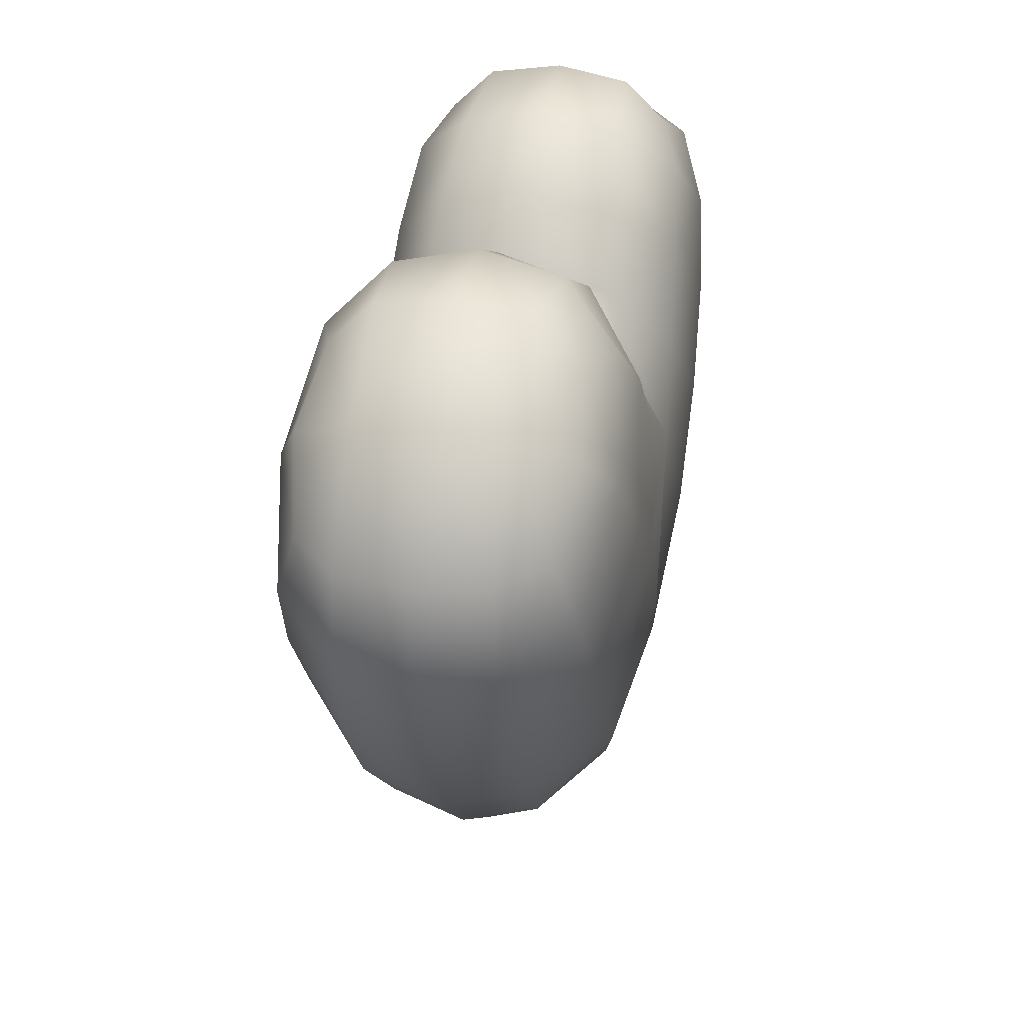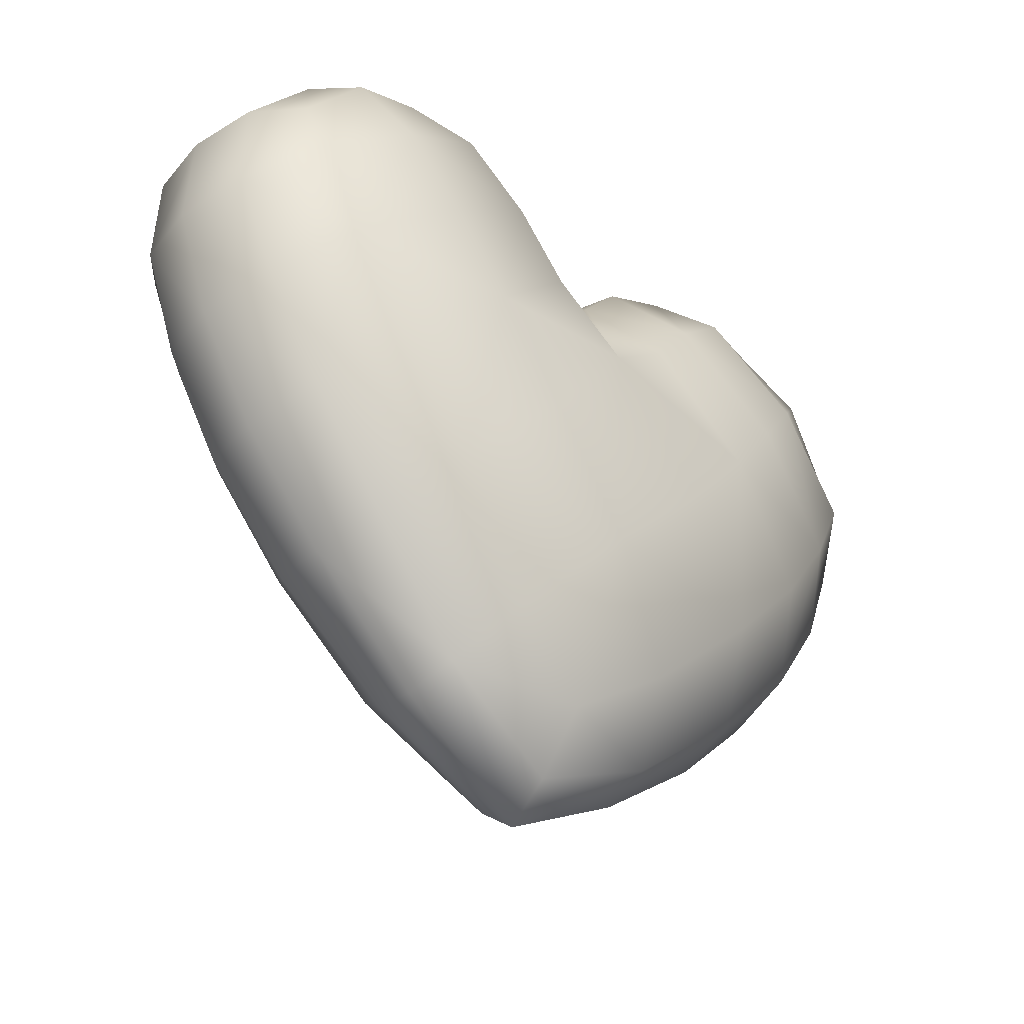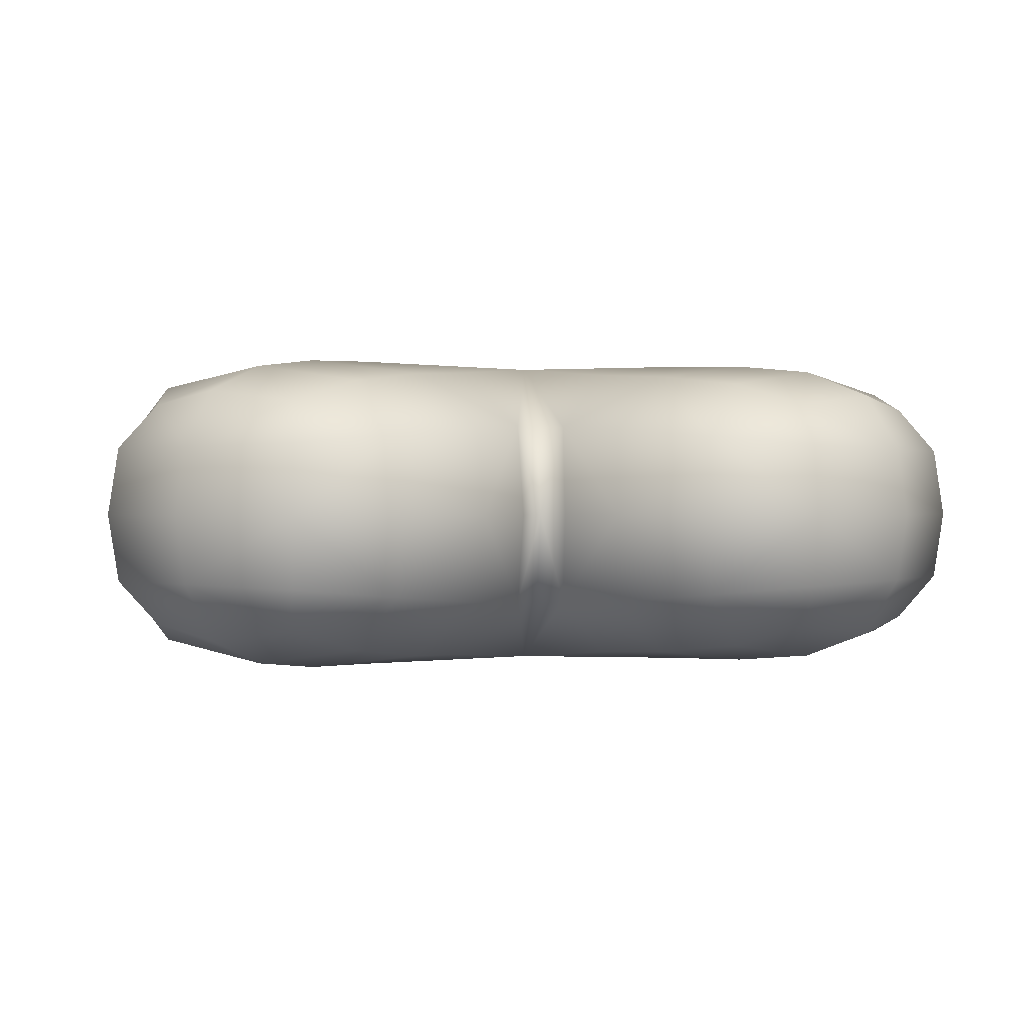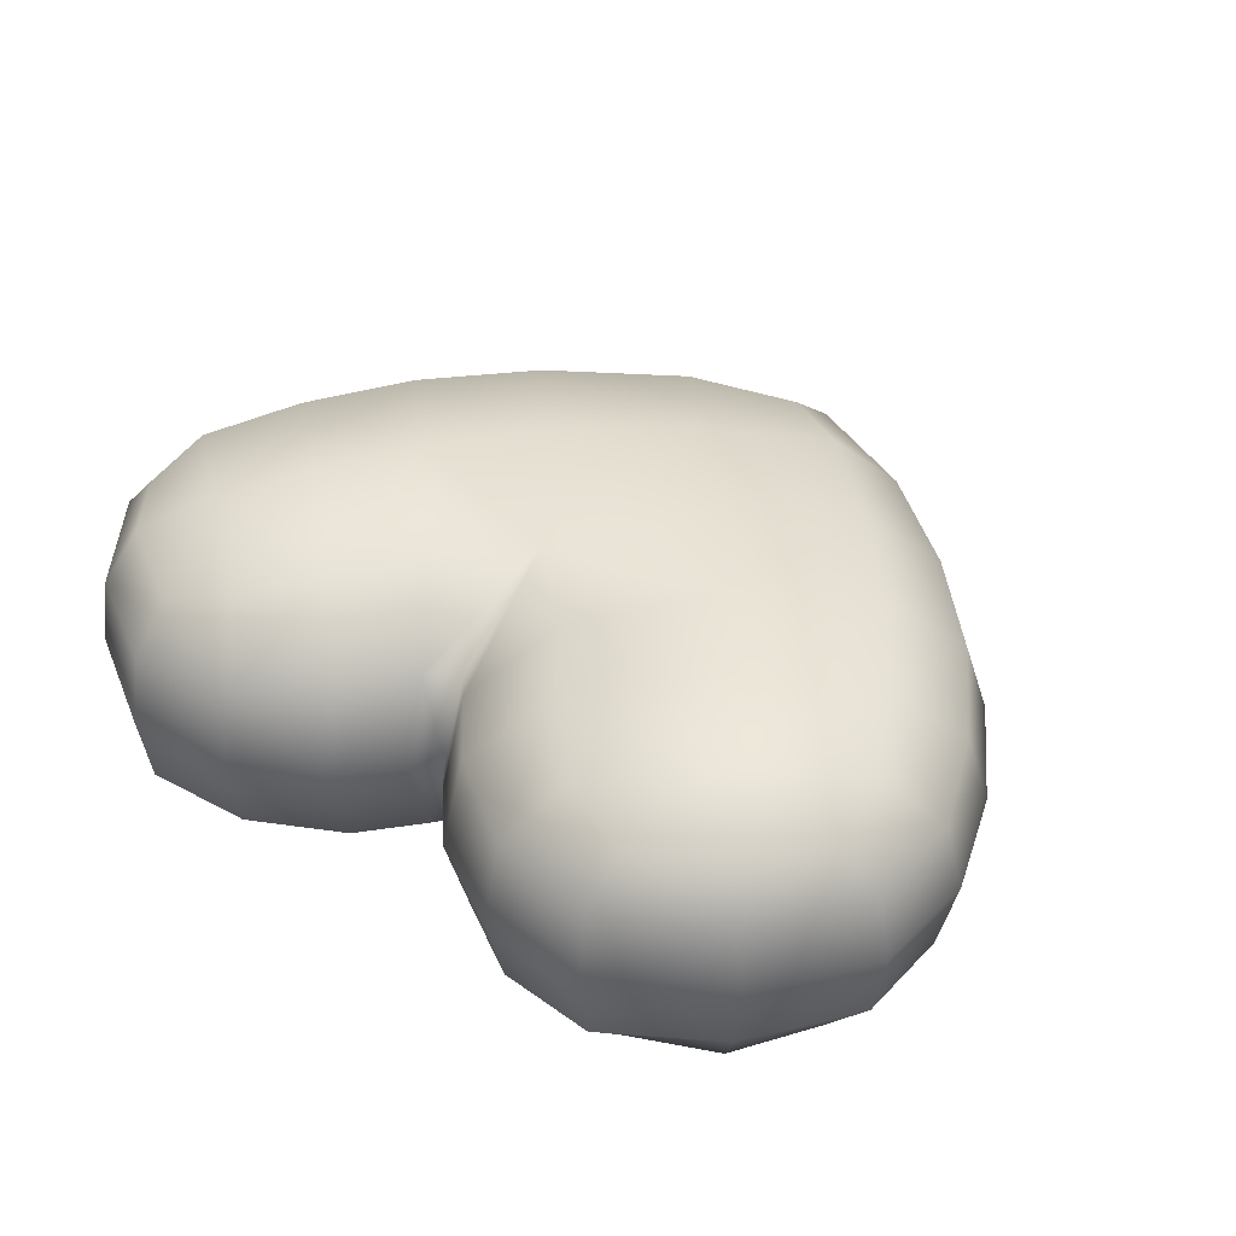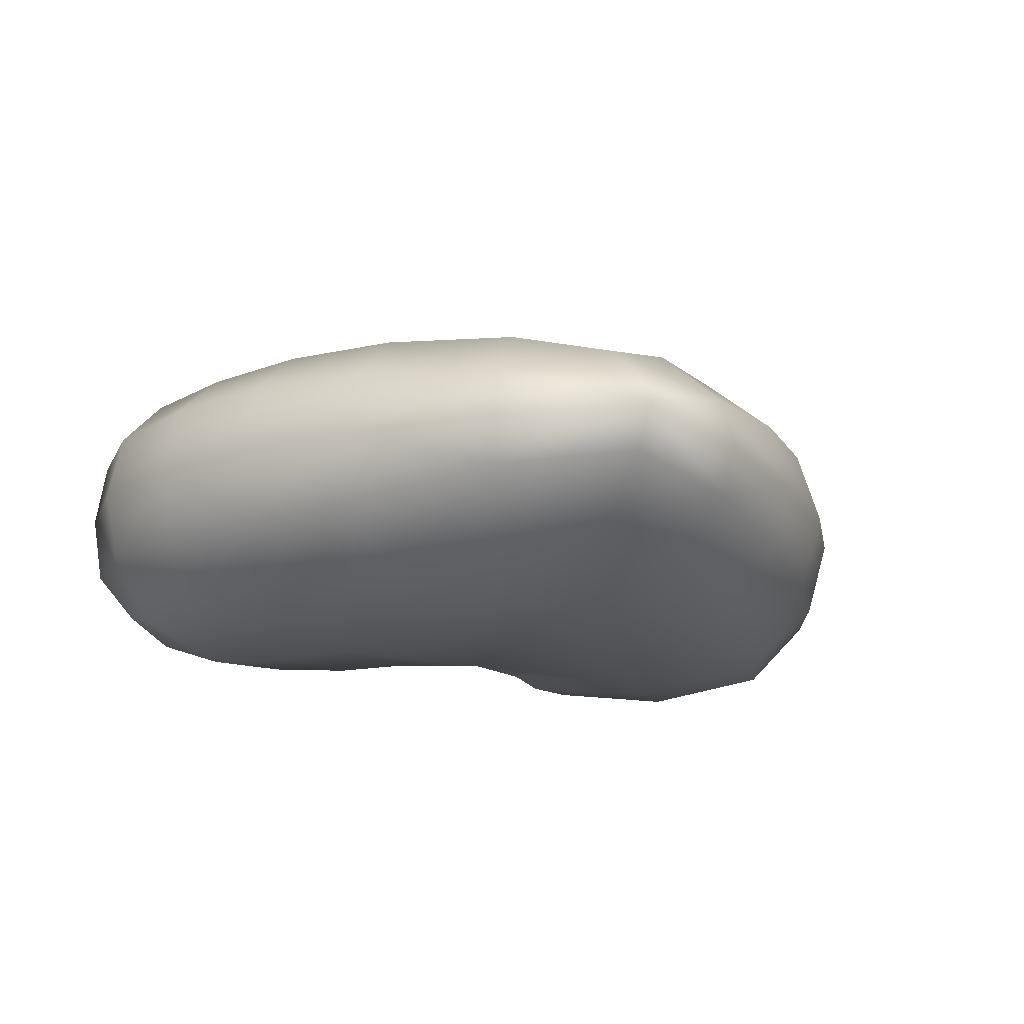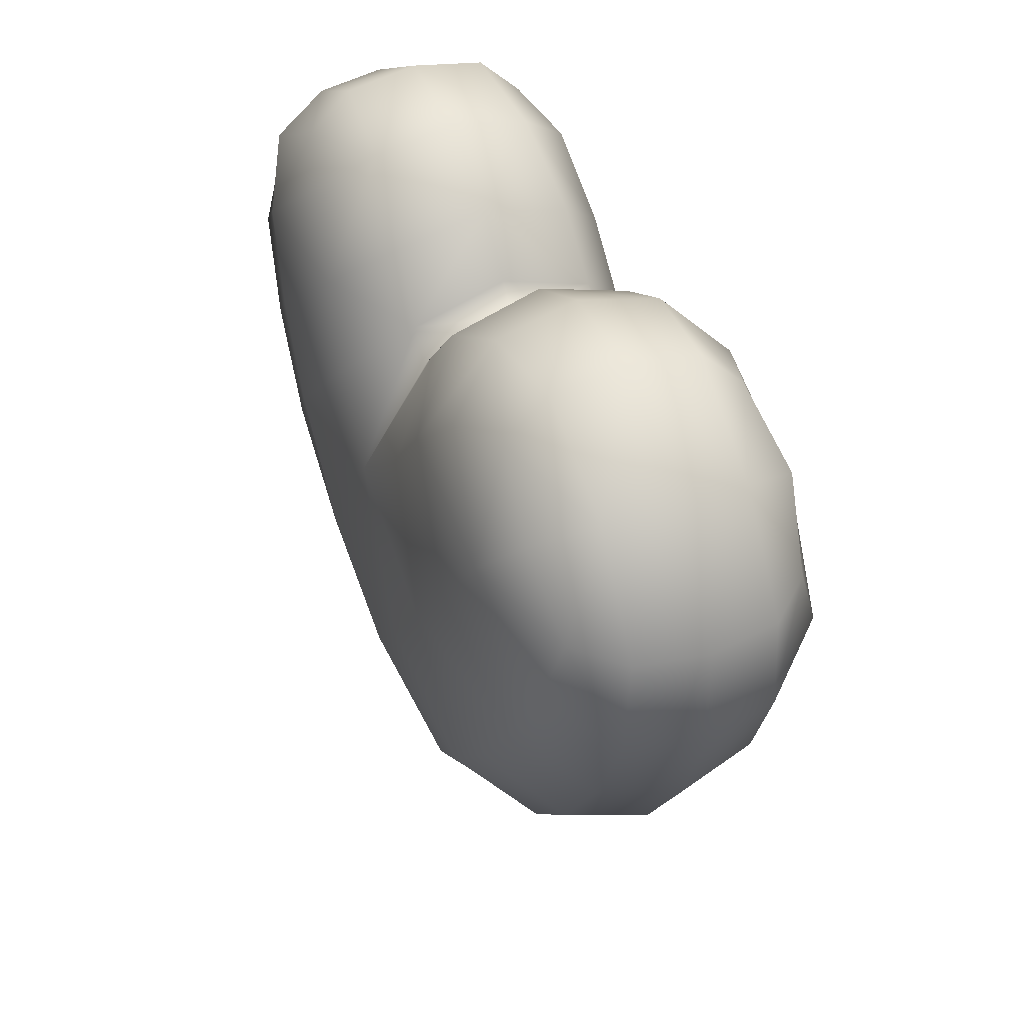
<metadata>
{"format":"obj","ext":"obj","renderer":"f3d","projection":"perspective","resolution":1024,"background":"white","views":[{"elev":33.8,"azim":101.1,"up":"+Y"},{"elev":-41.0,"azim":-44.8,"up":"+Y"},{"elev":0.6,"azim":173.3,"up":"+Z"},{"elev":40.0,"azim":-142.5,"up":"+Z"},{"elev":-17.8,"azim":-20.9,"up":"+Z"},{"elev":42.5,"azim":67.7,"up":"+Y"}]}
</metadata>
<code>
g heart
v -0.119 0.019 0.0194
v -0.1125 -0.01252 0
v -0.1231 0.01674 0
v -0.1076 -0.008711 0.0204
v -0.09015 -0.03648 0.02057
v -0.09476 -0.04111 0
v -0.06959 -0.06807 0
v -0.09275 0.005137 0.03775
v -0.1058 0.02948 0.03567
v -0.108 0.04753 0.03027
v -0.1189 0.04656 0.01842
v -0.07529 -0.02049 0.03836
v -0.05266 -0.04683 0.03696
v -0.0661 -0.06324 0.0189
v -0.03485 -0.09156 0.01373
v -0.03672 -0.09551 0
v -0.02401 -0.07567 0.03176
v 5.663e-19 -0.1188 0
v -3.339e-19 -0.09331 0.02415
v -3.999e-19 -0.1093 0.01118
v -0.119 0.019 0.0194
v -0.1231 0.01674 0
v -0.1218 0.0462 0
v -0.1189 0.04656 0.01842
v -0.09928 0.07389 0.01835
v -0.108 0.04753 0.03027
v -0.1016 0.07534 0
v -0.09249 0.06693 0.03379
v -0.07078 0.09412 0
v -0.07084 0.07939 0.03083
v -0.07032 0.09091 0.01934
v 0.119 0.019 0.02016
v 0.09276 0.005151 0.03901
v 0.1059 0.02949 0.03663
v 0.1076 -0.008699 0.02143
v 0.09015 -0.03647 0.02168
v 0.07529 -0.02048 0.03969
v 0.05266 -0.04683 0.03809
v 0.1125 -0.01251 0
v 0.1231 0.01675 0
v 0.09476 -0.0411 0
v 0.06959 -0.06807 0
v 0.0661 -0.06323 0.01988
v 0.03485 -0.09155 0.01429
v 0.02401 -0.0756 0.03232
v 0.03672 -0.0955 0
v -3.339e-19 -0.09331 0.02415
v 5.663e-19 -0.1188 0
v -3.999e-19 -0.1093 0.01118
v 0.119 0.019 0.02016
v 0.1218 0.0462 0
v 0.1231 0.01675 0
v 0.1189 0.04656 0.01888
v 0.09928 0.07389 0.01859
v 0.1016 0.07534 0
v 0.07078 0.09412 0
v 0.07032 0.09091 0.0195
v 0.07085 0.0794 0.03115
v 0.0925 0.06693 0.03426
v 0.108 0.04754 0.03092
v 0.1059 0.02949 0.03663
v -0.119 0.019 -0.0194
v -0.1231 0.01674 0
v -0.1125 -0.01252 0
v -0.1076 -0.008711 -0.0204
v -0.09015 -0.03648 -0.02057
v -0.09476 -0.04111 0
v -0.06959 -0.06807 0
v -0.09275 0.005137 -0.03775
v -0.1058 0.02948 -0.03567
v -0.108 0.04753 -0.03027
v -0.1189 0.04656 -0.01842
v -0.07529 -0.02049 -0.03836
v -0.05266 -0.04683 -0.03696
v -0.0661 -0.06324 -0.0189
v -0.03485 -0.09156 -0.01373
v -0.03672 -0.09551 0
v -0.02401 -0.07567 -0.03176
v 5.663e-19 -0.1188 0
v -3.339e-19 -0.09331 -0.02415
v -3.999e-19 -0.1093 -0.01118
v -0.119 0.019 -0.0194
v -0.1218 0.0462 0
v -0.1231 0.01674 0
v -0.1189 0.04656 -0.01842
v -0.09928 0.07389 -0.01835
v -0.108 0.04753 -0.03027
v -0.1016 0.07534 0
v -0.09249 0.06693 -0.03379
v -0.07078 0.09412 0
v -0.07084 0.07939 -0.03083
v -0.07032 0.09091 -0.01934
v 0.119 0.019 -0.02016
v 0.1059 0.02949 -0.03663
v 0.09276 0.005151 -0.03901
v 0.1076 -0.008699 -0.02143
v 0.09015 -0.03647 -0.02168
v 0.07529 -0.02048 -0.03969
v 0.05266 -0.04683 -0.03809
v 0.1125 -0.01251 0
v 0.1231 0.01675 0
v 0.09476 -0.0411 0
v 0.06959 -0.06807 0
v 0.0661 -0.06323 -0.01988
v 0.03485 -0.09155 -0.01429
v 0.02401 -0.0756 -0.03232
v 0.03672 -0.0955 0
v -3.339e-19 -0.09331 -0.02415
v 5.663e-19 -0.1188 0
v -3.999e-19 -0.1093 -0.01118
v 0.119 0.019 -0.02016
v 0.1231 0.01675 0
v 0.1218 0.0462 0
v 0.1189 0.04656 -0.01888
v 0.09928 0.07389 -0.01859
v 0.1016 0.07534 0
v 0.07078 0.09412 0
v 0.07032 0.09091 -0.0195
v 0.07085 0.0794 -0.03115
v 0.0925 0.06693 -0.03426
v 0.108 0.04754 -0.03092
v 0.1059 0.02949 -0.03663
v -7.697e-19 -0.04739 0.04163
v 0.02401 -0.0756 0.03232
v -3.339e-19 -0.09331 0.02415
v -0.02401 -0.07567 0.03176
v 0.05266 -0.04683 0.03809
v -0.05266 -0.04683 0.03696
v 0.02723 -0.01824 0.04564
v 0.04759 0.007471 0.04615
v 0.07529 -0.02048 0.03969
v 0.09276 0.005151 0.03901
v -9.474e-19 0.01883 0.04331
v -0.02722 -0.01824 0.045
v -0.04756 0.007461 0.04521
v -0.07529 -0.02049 0.03836
v -0.09275 0.005137 0.03775
v 0.0207 0.03681 0.04122
v -0.02068 0.0368 0.04082
v 0.0349 0.05629 0.0399
v -0.03486 0.05628 0.0394
v 0.06409 0.03023 0.04502
v 0.07927 0.05121 0.04206
v 0.1059 0.02949 0.03663
v 0.05275 0.07396 0.03695
v 0.108 0.04754 0.03092
v 0.07085 0.0794 0.03115
v 0.0925 0.06693 0.03426
v -0.06403 0.03022 0.04406
v -0.07923 0.0512 0.04131
v -0.1058 0.02948 0.03567
v -0.05273 0.07395 0.03655
v -0.108 0.04753 0.03027
v -0.07084 0.07939 0.03083
v -0.09249 0.06693 0.03379
v 0.006508 0.05695 0.02504
v 0.0207 0.03681 0.04122
v -9.474e-19 0.01883 0.04331
v -9.474e-19 0.04847 0.02514
v 0 0.05774 0
v 0.005886 0.06536 0
v 0.0349 0.05629 0.0399
v 0.01833 0.07976 0
v 0.01965 0.07308 0.02409
v 0.04272 0.08751 0.02178
v 0.05275 0.07396 0.03695
v 0.04154 0.09247 0
v 0.07085 0.0794 0.03115
v 0.07078 0.09412 0
v 0.07032 0.09091 0.0195
v -0.006508 0.05695 0.0249
v -9.474e-19 0.01883 0.04331
v -0.02068 0.0368 0.04082
v -9.474e-19 0.04847 0.02514
v 0 0.05774 0
v -0.005887 0.06536 0
v -0.03486 0.05628 0.0394
v -0.01833 0.07976 0
v -0.01965 0.07307 0.02386
v -0.04272 0.08751 0.0216
v -0.05273 0.07395 0.03655
v -0.04154 0.09247 0
v -0.07084 0.07939 0.03083
v -0.07078 0.09412 0
v -0.07032 0.09091 0.01934
v -7.697e-19 -0.04739 -0.04163
v -3.339e-19 -0.09331 -0.02415
v 0.02401 -0.0756 -0.03232
v -0.02401 -0.07567 -0.03176
v 0.05266 -0.04683 -0.03809
v -0.05266 -0.04683 -0.03696
v 0.02723 -0.01824 -0.04564
v 0.04759 0.007471 -0.04615
v 0.07529 -0.02048 -0.03969
v 0.09276 0.005151 -0.03901
v -9.474e-19 0.01883 -0.04331
v -0.02722 -0.01824 -0.045
v -0.04756 0.007461 -0.04521
v -0.07529 -0.02049 -0.03836
v -0.09275 0.005137 -0.03775
v 0.0207 0.03681 -0.04122
v -0.02068 0.0368 -0.04082
v 0.0349 0.05629 -0.0399
v -0.03486 0.05628 -0.0394
v 0.06409 0.03023 -0.04502
v 0.07927 0.05121 -0.04206
v 0.1059 0.02949 -0.03663
v 0.05275 0.07396 -0.03695
v 0.108 0.04754 -0.03092
v 0.07085 0.0794 -0.03115
v 0.0925 0.06693 -0.03426
v -0.06403 0.03022 -0.04406
v -0.07923 0.0512 -0.04131
v -0.05273 0.07395 -0.03655
v -0.1058 0.02948 -0.03567
v -0.07084 0.07939 -0.03083
v -0.108 0.04753 -0.03027
v -0.09249 0.06693 -0.03379
v 0.006508 0.05695 -0.02504
v -9.474e-19 0.01883 -0.04331
v 0.0207 0.03681 -0.04122
v -9.474e-19 0.04847 -0.02514
v 0 0.05774 0
v 0.005886 0.06536 0
v 0.0349 0.05629 -0.0399
v 0.01833 0.07976 0
v 0.01965 0.07308 -0.02409
v 0.04272 0.08751 -0.02178
v 0.05275 0.07396 -0.03695
v 0.04154 0.09247 0
v 0.07085 0.0794 -0.03115
v 0.07078 0.09412 0
v 0.07032 0.09091 -0.0195
v -0.006508 0.05695 -0.0249
v -0.02068 0.0368 -0.04082
v -9.474e-19 0.01883 -0.04331
v -9.474e-19 0.04847 -0.02514
v 0 0.05774 0
v -0.005887 0.06536 0
v -0.03486 0.05628 -0.0394
v -0.01833 0.07976 0
v -0.01965 0.07307 -0.02386
v -0.04272 0.08751 -0.0216
v -0.05273 0.07395 -0.03655
v -0.04154 0.09247 0
v -0.07084 0.07939 -0.03083
v -0.07078 0.09412 0
v -0.07032 0.09091 -0.01934
g heart_0
f 3 2 1
f 2 4 1
f 4 2 5
f 2 6 5
f 6 7 5
f 4 8 1
f 8 4 5
f 8 9 1
f 9 10 1
f 10 11 1
f 12 8 5
f 13 12 5
f 7 14 5
f 14 13 5
f 14 7 15
f 13 14 15
f 7 16 15
f 17 13 15
f 16 18 15
f 19 17 15
f 18 20 15
f 20 19 15
f 23 22 21
f 24 23 21
f 23 24 25
f 24 26 25
f 27 23 25
f 26 28 25
f 29 27 25
f 28 30 25
f 31 29 25
f 30 31 25
f 34 33 32
f 33 35 32
f 35 33 36
f 33 37 36
f 37 38 36
f 35 39 32
f 39 35 36
f 39 40 32
f 41 39 36
f 42 41 36
f 38 43 36
f 43 42 36
f 43 38 44
f 42 43 44
f 38 45 44
f 46 42 44
f 45 47 44
f 48 46 44
f 47 49 44
f 49 48 44
f 52 51 50
f 51 53 50
f 53 51 54
f 51 55 54
f 55 56 54
f 56 57 54
f 57 58 54
f 58 59 54
f 59 60 54
f 60 53 54
f 53 60 50
f 60 61 50
f 64 63 62
f 65 64 62
f 64 65 66
f 67 64 66
f 68 67 66
f 69 65 62
f 65 69 66
f 70 69 62
f 71 70 62
f 72 71 62
f 69 73 66
f 73 74 66
f 75 68 66
f 74 75 66
f 68 75 76
f 75 74 76
f 77 68 76
f 74 78 76
f 79 77 76
f 78 80 76
f 81 79 76
f 80 81 76
f 84 83 82
f 83 85 82
f 85 83 86
f 87 85 86
f 83 88 86
f 89 87 86
f 88 90 86
f 91 89 86
f 90 92 86
f 92 91 86
f 95 94 93
f 96 95 93
f 95 96 97
f 98 95 97
f 99 98 97
f 100 96 93
f 96 100 97
f 101 100 93
f 100 102 97
f 102 103 97
f 104 99 97
f 103 104 97
f 99 104 105
f 104 103 105
f 106 99 105
f 103 107 105
f 108 106 105
f 107 109 105
f 110 108 105
f 109 110 105
f 113 112 111
f 114 113 111
f 113 114 115
f 116 113 115
f 117 116 115
f 118 117 115
f 119 118 115
f 120 119 115
f 121 120 115
f 114 121 115
f 121 114 111
f 122 121 111
f 125 124 123
f 126 125 123
f 124 127 123
f 128 126 123
f 127 129 123
f 129 127 130
f 127 131 130
f 131 132 130
f 129 133 123
f 133 129 130
f 134 128 123
f 133 134 123
f 128 134 135
f 134 133 135
f 136 128 135
f 137 136 135
f 138 133 130
f 133 139 135
f 140 138 130
f 139 141 135
f 132 142 130
f 142 140 130
f 142 132 143
f 140 142 143
f 132 144 143
f 145 140 143
f 144 146 143
f 147 145 143
f 146 148 143
f 148 147 143
f 149 137 135
f 141 149 135
f 137 149 150
f 149 141 150
f 151 137 150
f 141 152 150
f 153 151 150
f 152 154 150
f 155 153 150
f 154 155 150
f 158 157 156
f 159 158 156
f 160 159 156
f 161 160 156
f 157 162 156
f 163 161 156
f 162 164 156
f 164 163 156
f 164 162 165
f 163 164 165
f 162 166 165
f 167 163 165
f 166 168 165
f 169 167 165
f 168 170 165
f 170 169 165
f 173 172 171
f 172 174 171
f 174 175 171
f 175 176 171
f 177 173 171
f 176 178 171
f 179 177 171
f 178 179 171
f 177 179 180
f 179 178 180
f 181 177 180
f 178 182 180
f 183 181 180
f 182 184 180
f 185 183 180
f 184 185 180
f 188 187 186
f 187 189 186
f 190 188 186
f 189 191 186
f 192 190 186
f 190 192 193
f 194 190 193
f 195 194 193
f 196 192 186
f 192 196 193
f 191 197 186
f 197 196 186
f 197 191 198
f 196 197 198
f 191 199 198
f 199 200 198
f 196 201 193
f 202 196 198
f 201 203 193
f 204 202 198
f 205 195 193
f 203 205 193
f 195 205 206
f 205 203 206
f 207 195 206
f 203 208 206
f 209 207 206
f 208 210 206
f 211 209 206
f 210 211 206
f 212 204 198
f 204 212 213
f 200 212 198
f 212 200 213
f 214 204 213
f 200 215 213
f 216 214 213
f 215 217 213
f 218 216 213
f 217 218 213
f 221 220 219
f 220 222 219
f 222 223 219
f 223 224 219
f 225 221 219
f 224 226 219
f 227 225 219
f 226 227 219
f 225 227 228
f 227 226 228
f 229 225 228
f 226 230 228
f 231 229 228
f 230 232 228
f 233 231 228
f 232 233 228
f 236 235 234
f 237 236 234
f 238 237 234
f 239 238 234
f 235 240 234
f 241 239 234
f 240 242 234
f 242 241 234
f 242 240 243
f 241 242 243
f 240 244 243
f 245 241 243
f 244 246 243
f 247 245 243
f 246 248 243
f 248 247 243

</code>
